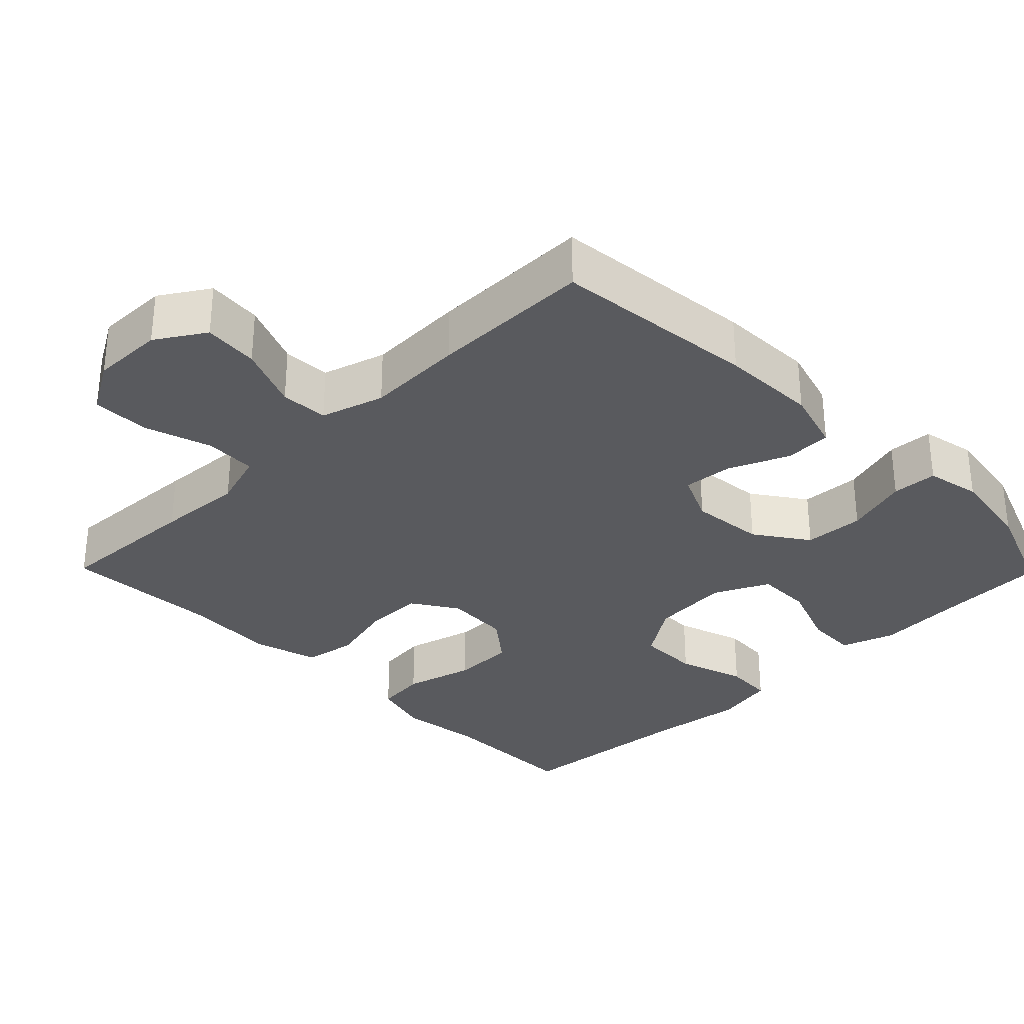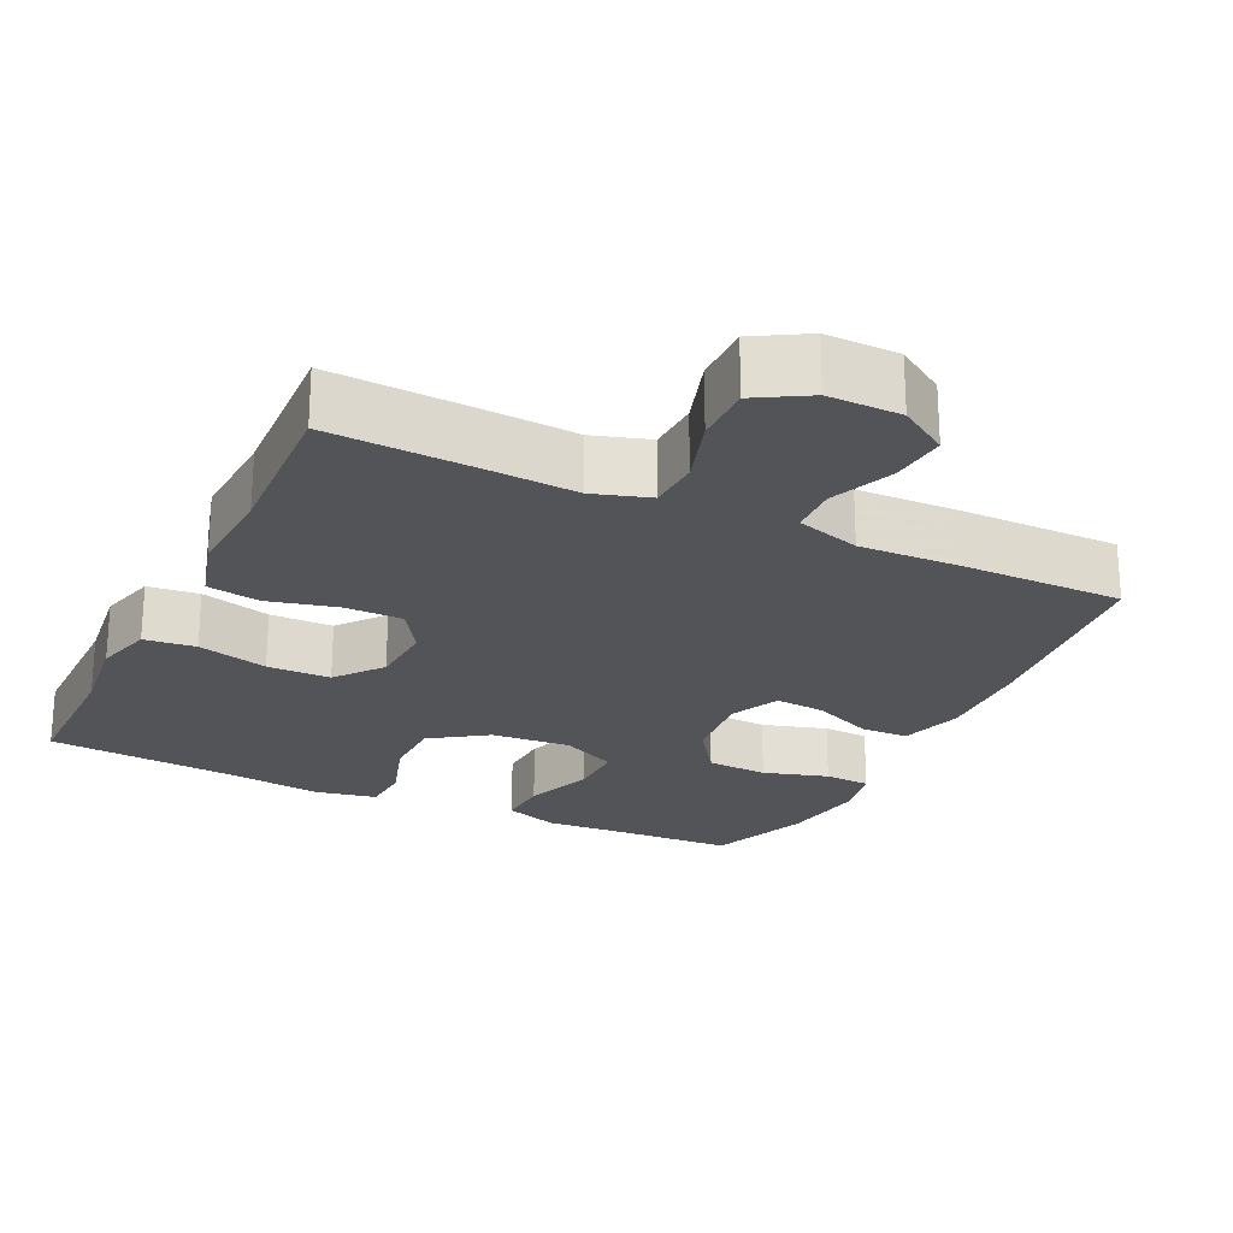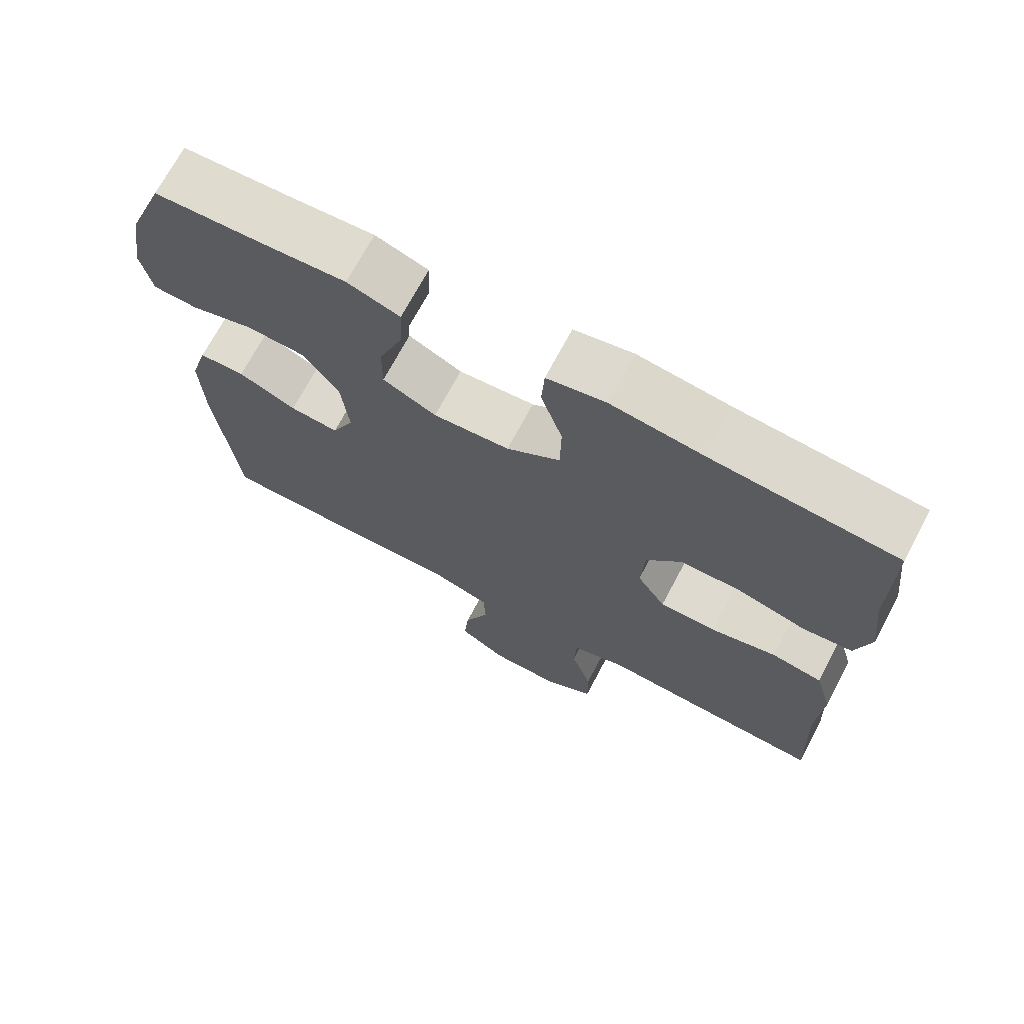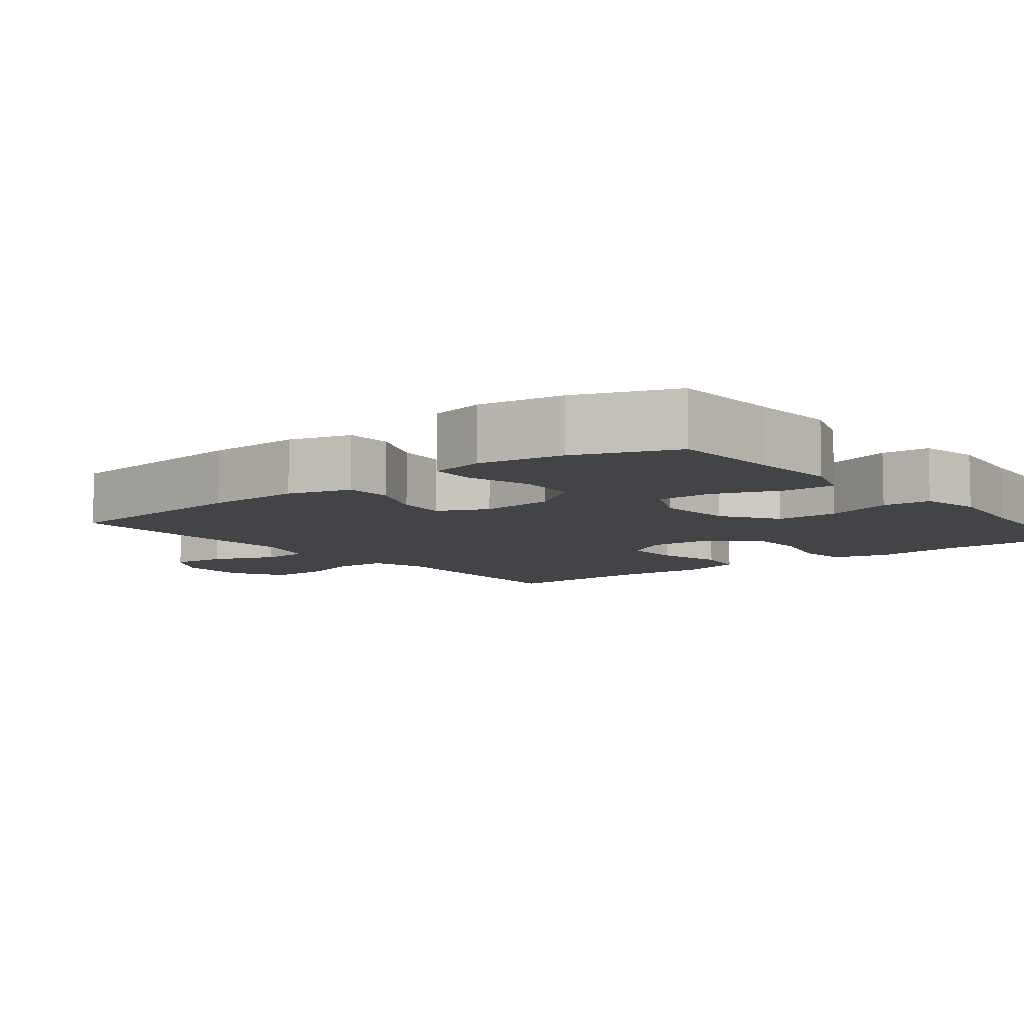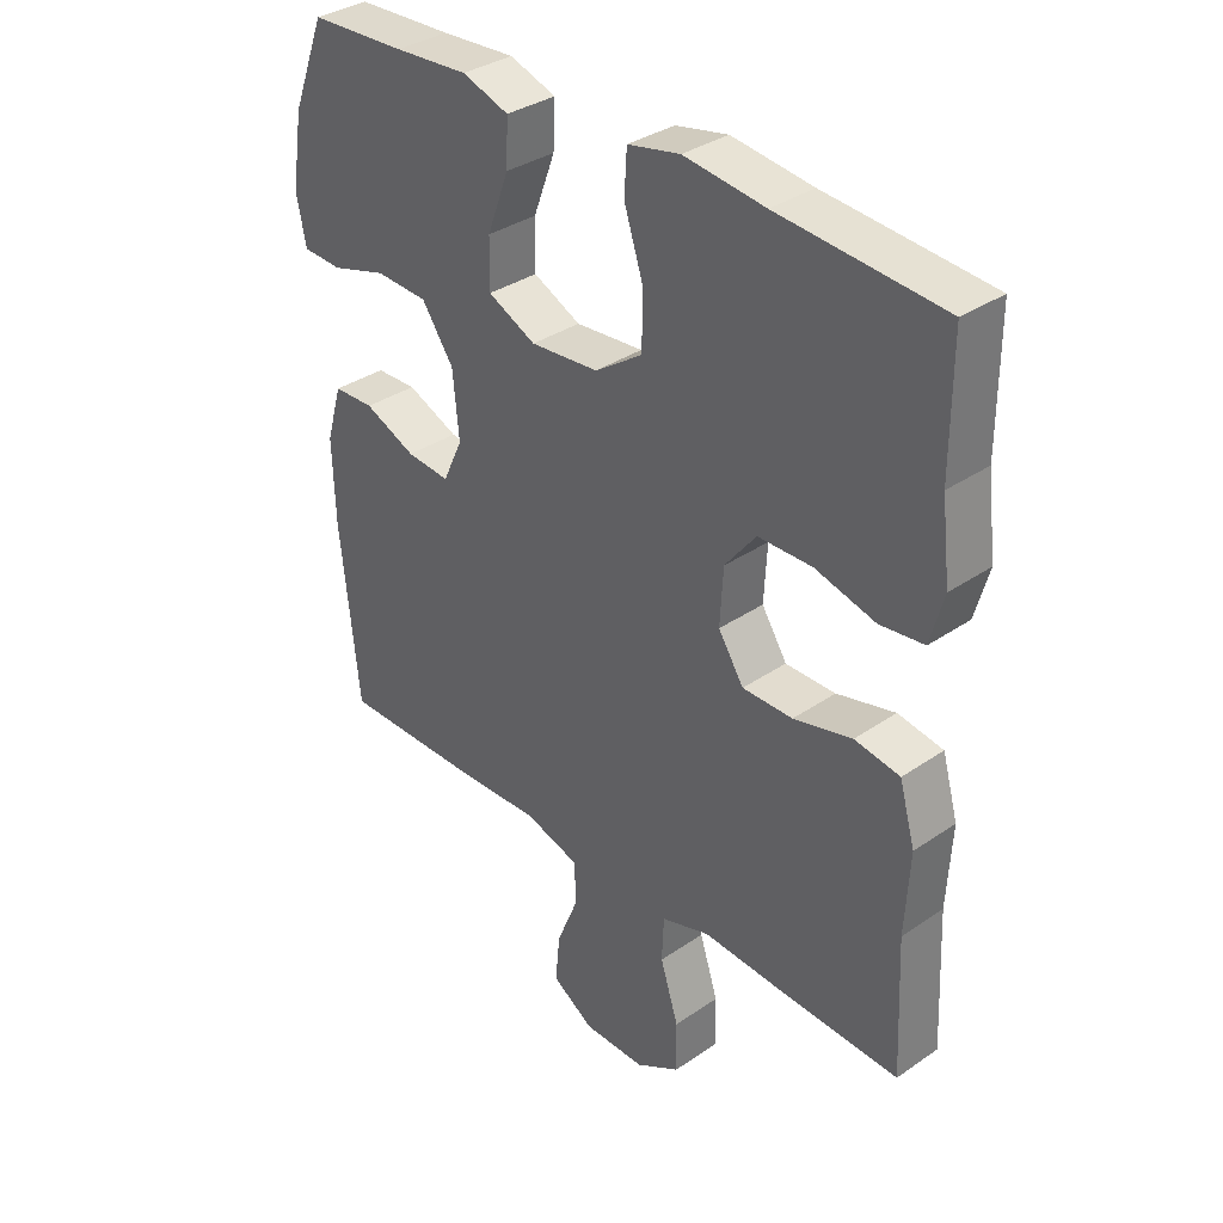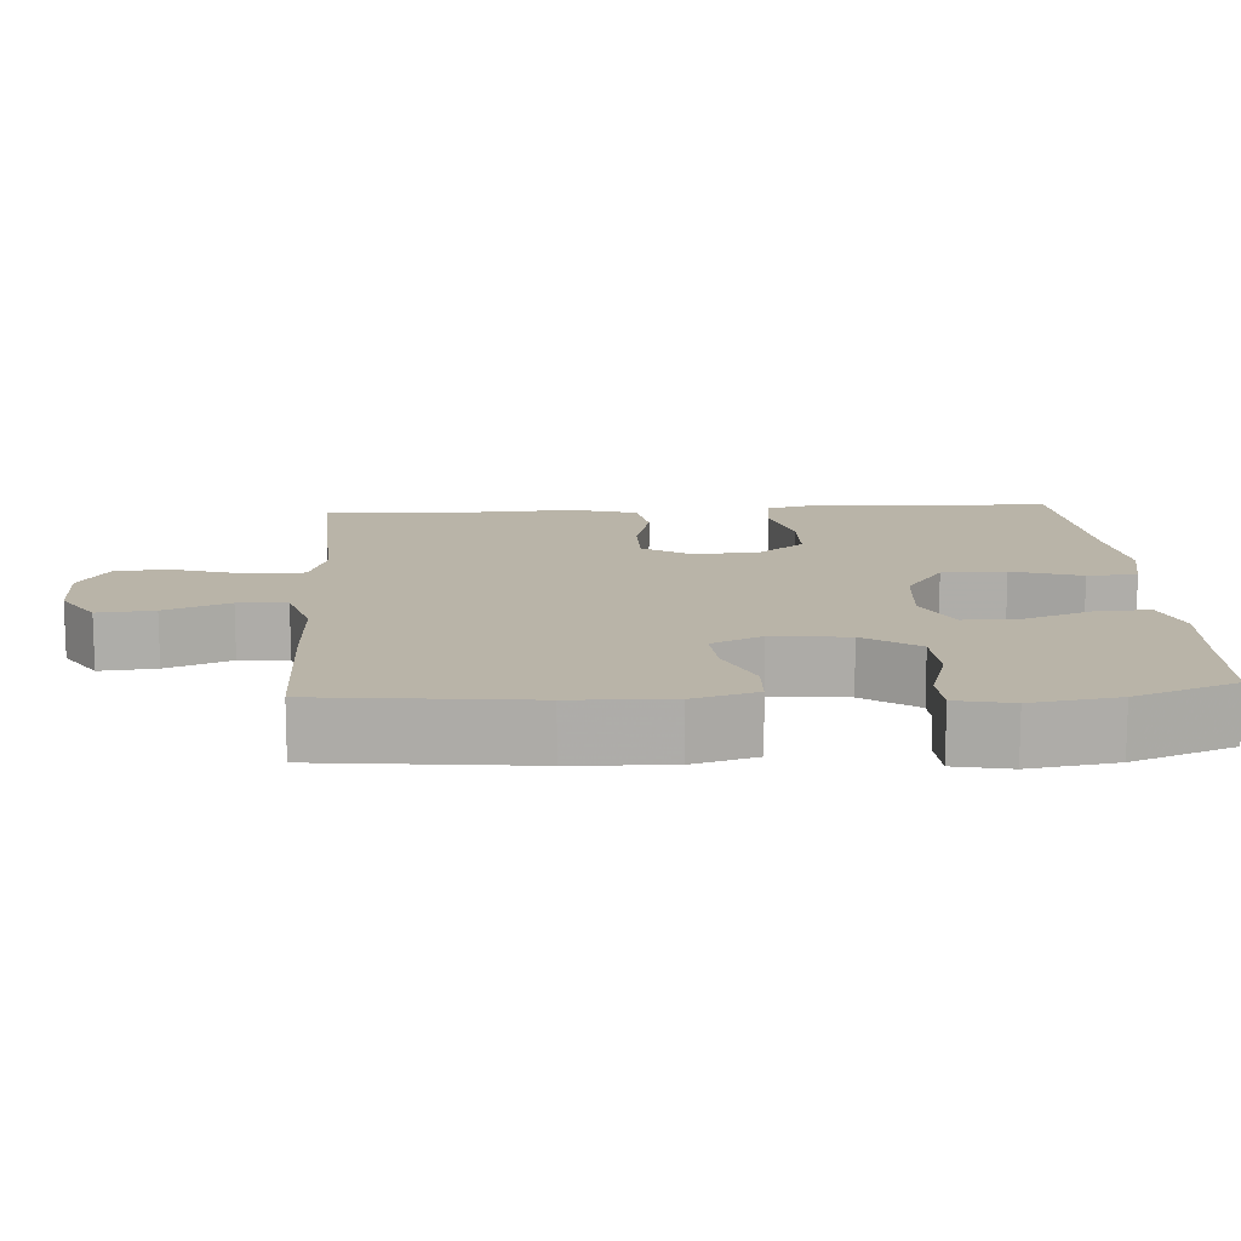
<metadata>
{"format":"obj","ext":"obj","renderer":"f3d","projection":"perspective","resolution":1024,"background":"white","views":[{"elev":-31.5,"azim":-135.5,"up":"+Y"},{"elev":-23.3,"azim":154.3,"up":"+Y"},{"elev":70.7,"azim":28.0,"up":"+Z"},{"elev":-8.0,"azim":-51.7,"up":"+Y"},{"elev":34.6,"azim":47.4,"up":"+Z"},{"elev":13.2,"azim":-93.5,"up":"+Y"}]}
</metadata>
<code>
v -0.5 0.07 -0.5
v -0.529 0.07 -0.222
v -0.533 0.07 -0.091
v -0.508 0.07 -0.006
v -0.444 0.07 -0.004
v -0.363 0.07 -0.039
v -0.295 0.07 -0.045
v -0.264 0.07 0.022
v -0.274 0.07 0.123
v -0.324 0.07 0.195
v -0.406 0.07 0.199
v -0.493 0.07 0.173
v -0.555 0.07 0.176
v -0.57 0.07 0.25
v -0.552 0.07 0.365
v -0.5 0.07 0.5
v -0.349 0.07 0.507
v -0.233 0.07 0.515
v -0.16 0.07 0.49
v -0.163 0.07 0.42
v -0.197 0.07 0.329
v -0.198 0.07 0.253
v -0.123 0.07 0.217
v -0.016 0.07 0.226
v 0.059 0.07 0.277
v 0.06 0.07 0.362
v 0.03 0.07 0.454
v 0.034 0.07 0.52
v 0.116 0.07 0.537
v 0.243 0.07 0.521
v 0.5 0.07 0.5
v 0.5 0.07 0.305
v 0.514 0.07 0.189
v 0.493 0.07 0.112
v 0.424 0.07 0.104
v 0.329 0.07 0.129
v 0.244 0.07 0.128
v 0.195 0.07 0.066
v 0.19 0.07 -0.022
v 0.23 0.07 -0.084
v 0.309 0.07 -0.084
v 0.401 0.07 -0.061
v 0.472 0.07 -0.073
v 0.497 0.07 -0.161
v 0.49 0.07 -0.289
v 0.5 0.07 -0.5
v 0.301 0.07 -0.491
v 0.183 0.07 -0.484
v 0.107 0.07 -0.508
v 0.104 0.07 -0.578
v 0.133 0.07 -0.669
v 0.134 0.07 -0.748
v 0.064 0.07 -0.789
v -0.034 0.07 -0.788
v -0.1 0.07 -0.746
v -0.093 0.07 -0.671
v -0.058 0.07 -0.585
v -0.061 0.07 -0.52
v -0.147 0.07 -0.494
v -0.28 0.07 -0.499
v -0.5 0 -0.5
v -0.529 0 -0.222
v -0.533 0 -0.091
v -0.508 0 -0.006
v -0.444 0 -0.004
v -0.363 0 -0.039
v -0.295 0 -0.045
v -0.264 0 0.022
v -0.274 0 0.123
v -0.324 0 0.195
v -0.406 0 0.199
v -0.493 0 0.173
v -0.555 0 0.176
v -0.57 0 0.25
v -0.552 0 0.365
v -0.5 0 0.5
v -0.349 0 0.507
v -0.233 0 0.515
v -0.16 0 0.49
v -0.163 0 0.42
v -0.197 0 0.329
v -0.198 0 0.253
v -0.123 0 0.217
v -0.016 0 0.226
v 0.059 0 0.277
v 0.06 0 0.362
v 0.03 0 0.454
v 0.034 0 0.52
v 0.116 0 0.537
v 0.243 0 0.521
v 0.5 0 0.5
v 0.5 0 0.305
v 0.514 0 0.189
v 0.493 0 0.112
v 0.424 0 0.104
v 0.329 0 0.129
v 0.244 0 0.128
v 0.195 0 0.066
v 0.19 0 -0.022
v 0.23 0 -0.084
v 0.309 0 -0.084
v 0.401 0 -0.061
v 0.472 0 -0.073
v 0.497 0 -0.161
v 0.49 0 -0.289
v 0.5 0 -0.5
v 0.301 0 -0.491
v 0.183 0 -0.484
v 0.107 0 -0.508
v 0.104 0 -0.578
v 0.133 0 -0.669
v 0.134 0 -0.748
v 0.064 0 -0.789
v -0.034 0 -0.788
v -0.1 0 -0.746
v -0.093 0 -0.671
v -0.058 0 -0.585
v -0.061 0 -0.52
v -0.147 0 -0.494
v -0.28 0 -0.499
f 59 60 1 2
f 58 59 2 3
f 54 55 56 57
f 54 57 58
f 53 54 58
f 50 51 52 53
f 49 50 53 58
f 48 49 58 3
f 45 46 47 48
f 41 42 43 44
f 40 41 44 45
f 33 34 35 36
f 32 33 36 37
f 30 31 32 37
f 29 30 37 38
f 26 27 28 29
f 25 26 29 38
f 18 19 20 21
f 17 18 21 22
f 16 17 22
f 15 16 22
f 14 15 22 23
f 11 12 13 14
f 10 11 14 23
f 3 4 5 6
f 3 6 7
f 40 45 48 3
f 24 25 38 39
f 9 10 23 24
f 8 9 24 39
f 7 8 39 40
f 3 7 40
f 62 61 120 119
f 63 62 119 118
f 117 116 115 114
f 118 117 114
f 118 114 113
f 113 112 111 110
f 118 113 110 109
f 63 118 109 108
f 108 107 106 105
f 104 103 102 101
f 105 104 101 100
f 96 95 94 93
f 97 96 93 92
f 97 92 91 90
f 98 97 90 89
f 89 88 87 86
f 98 89 86 85
f 81 80 79 78
f 82 81 78 77
f 82 77 76
f 82 76 75
f 83 82 75 74
f 74 73 72 71
f 83 74 71 70
f 66 65 64 63
f 67 66 63
f 63 108 105 100
f 99 98 85 84
f 84 83 70 69
f 99 84 69 68
f 100 99 68 67
f 100 67 63
f 1 61 62 2
f 2 62 63 3
f 3 63 64 4
f 4 64 65 5
f 5 65 66 6
f 6 66 67 7
f 7 67 68 8
f 8 68 69 9
f 9 69 70 10
f 10 70 71 11
f 11 71 72 12
f 12 72 73 13
f 13 73 74 14
f 14 74 75 15
f 15 75 76 16
f 16 76 77 17
f 17 77 78 18
f 18 78 79 19
f 19 79 80 20
f 20 80 81 21
f 21 81 82 22
f 22 82 83 23
f 23 83 84 24
f 24 84 85 25
f 25 85 86 26
f 26 86 87 27
f 27 87 88 28
f 28 88 89 29
f 29 89 90 30
f 30 90 91 31
f 31 91 92 32
f 32 92 93 33
f 33 93 94 34
f 34 94 95 35
f 35 95 96 36
f 36 96 97 37
f 37 97 98 38
f 38 98 99 39
f 39 99 100 40
f 40 100 101 41
f 41 101 102 42
f 42 102 103 43
f 43 103 104 44
f 44 104 105 45
f 45 105 106 46
f 46 106 107 47
f 47 107 108 48
f 48 108 109 49
f 49 109 110 50
f 50 110 111 51
f 51 111 112 52
f 52 112 113 53
f 53 113 114 54
f 54 114 115 55
f 55 115 116 56
f 56 116 117 57
f 57 117 118 58
f 58 118 119 59
f 59 119 120 60
f 60 120 61 1

</code>
